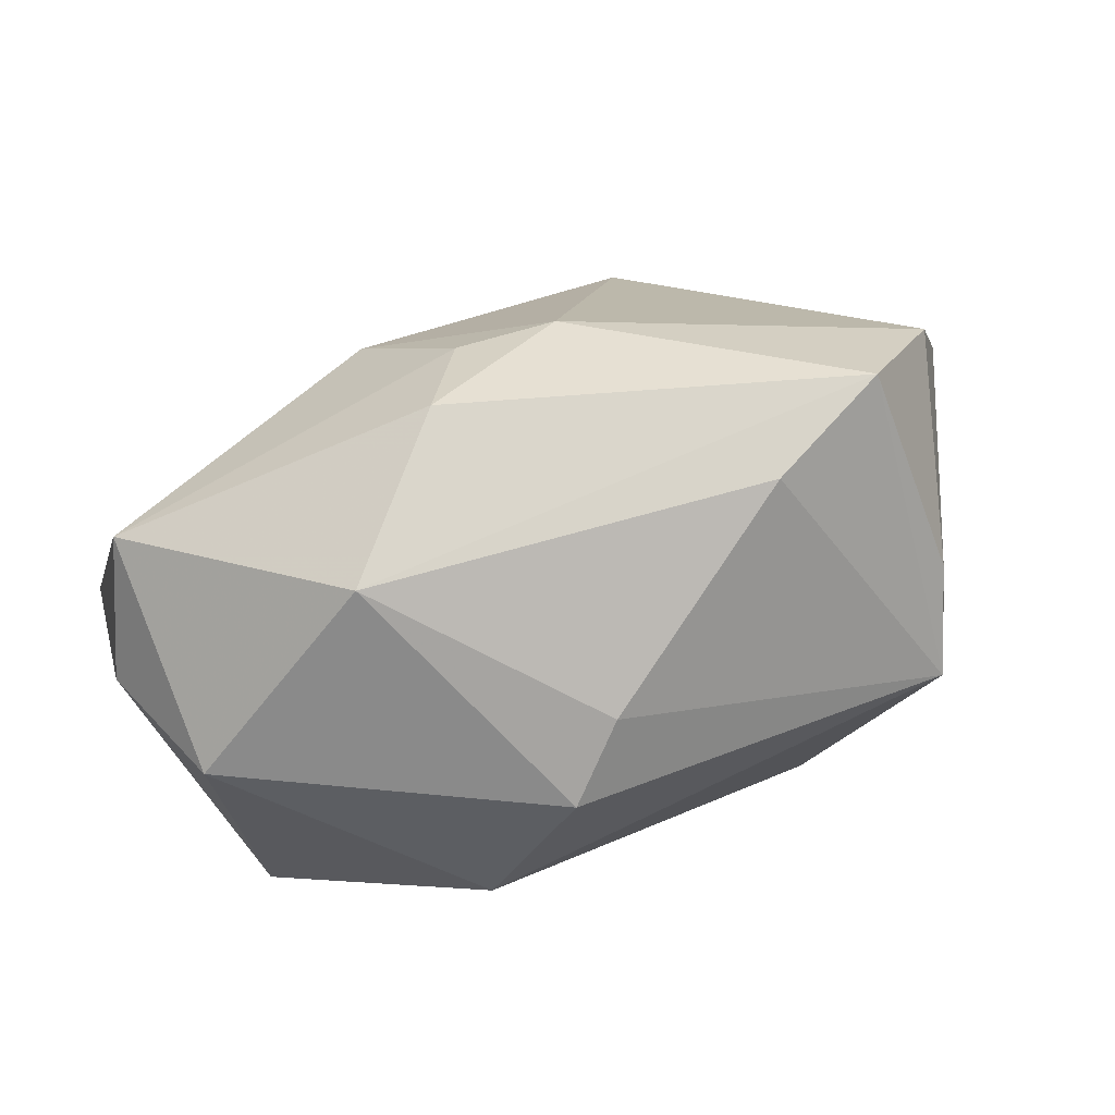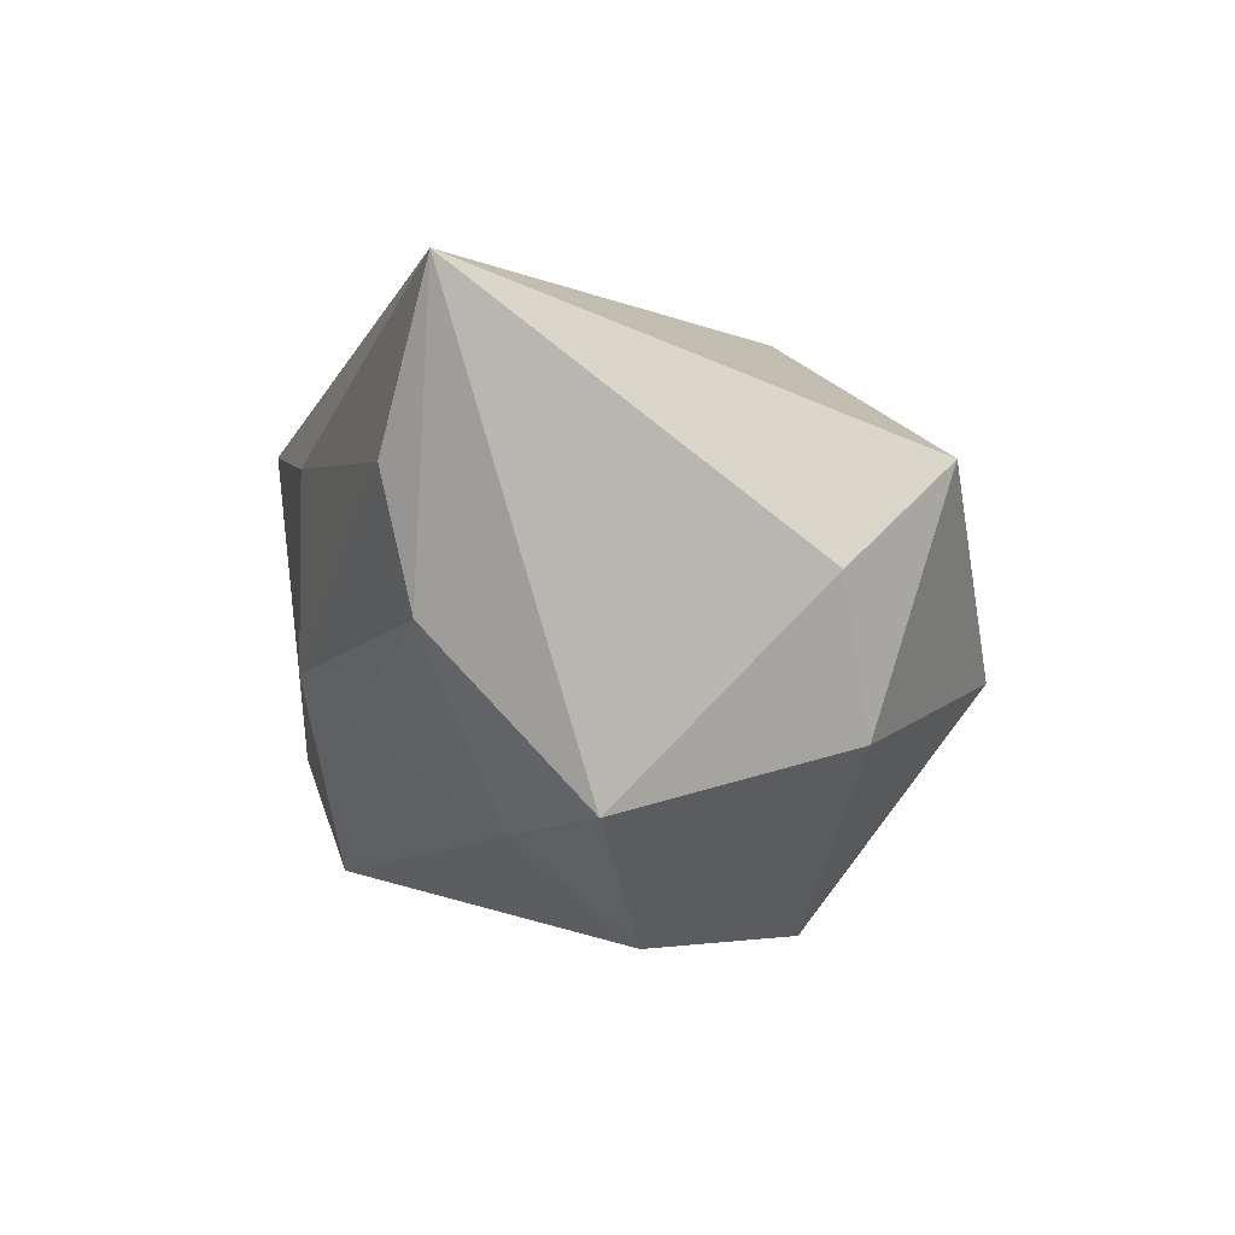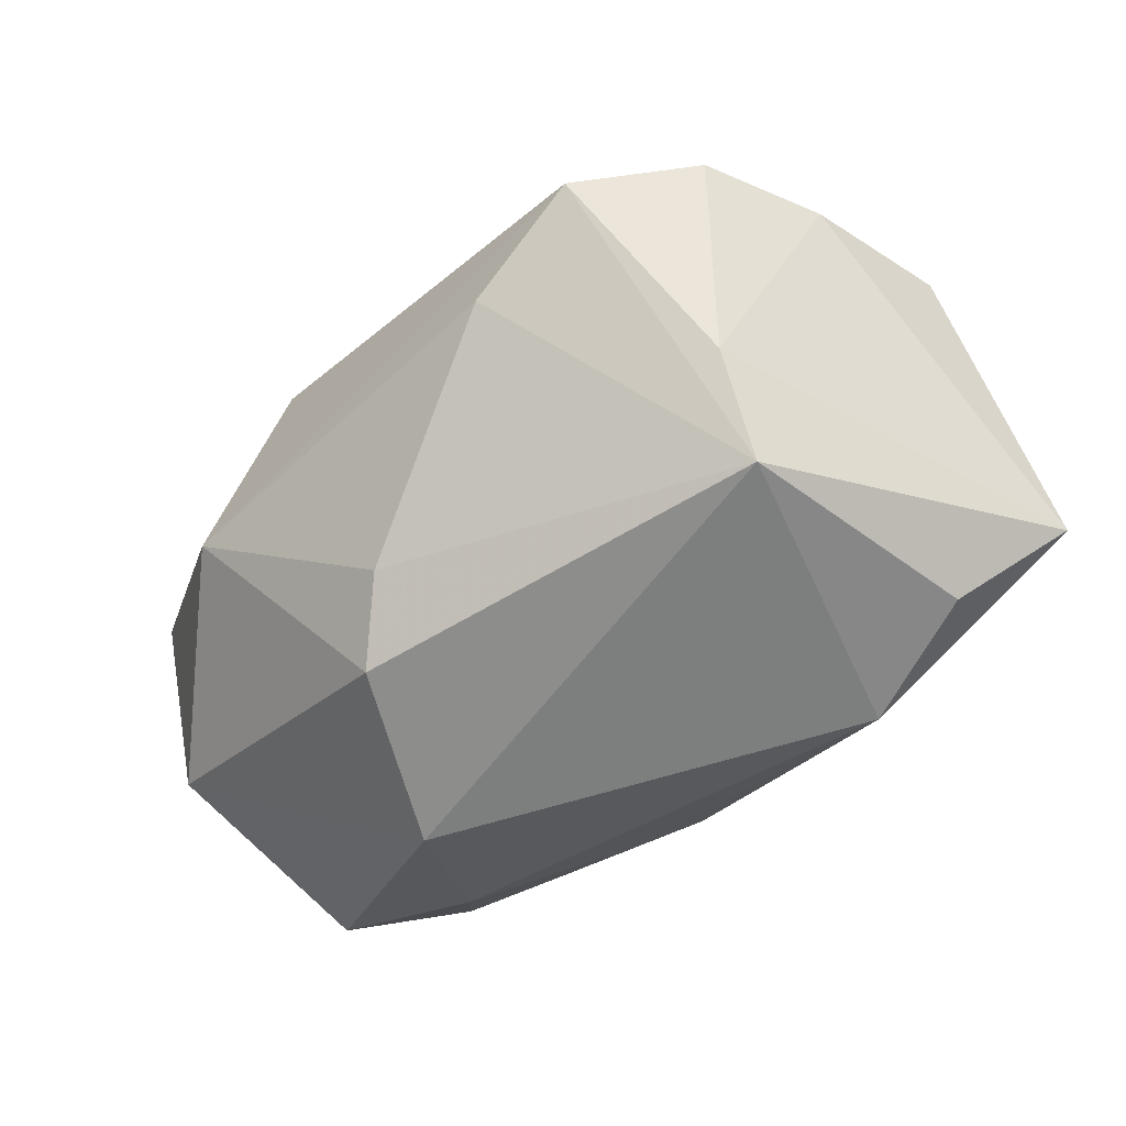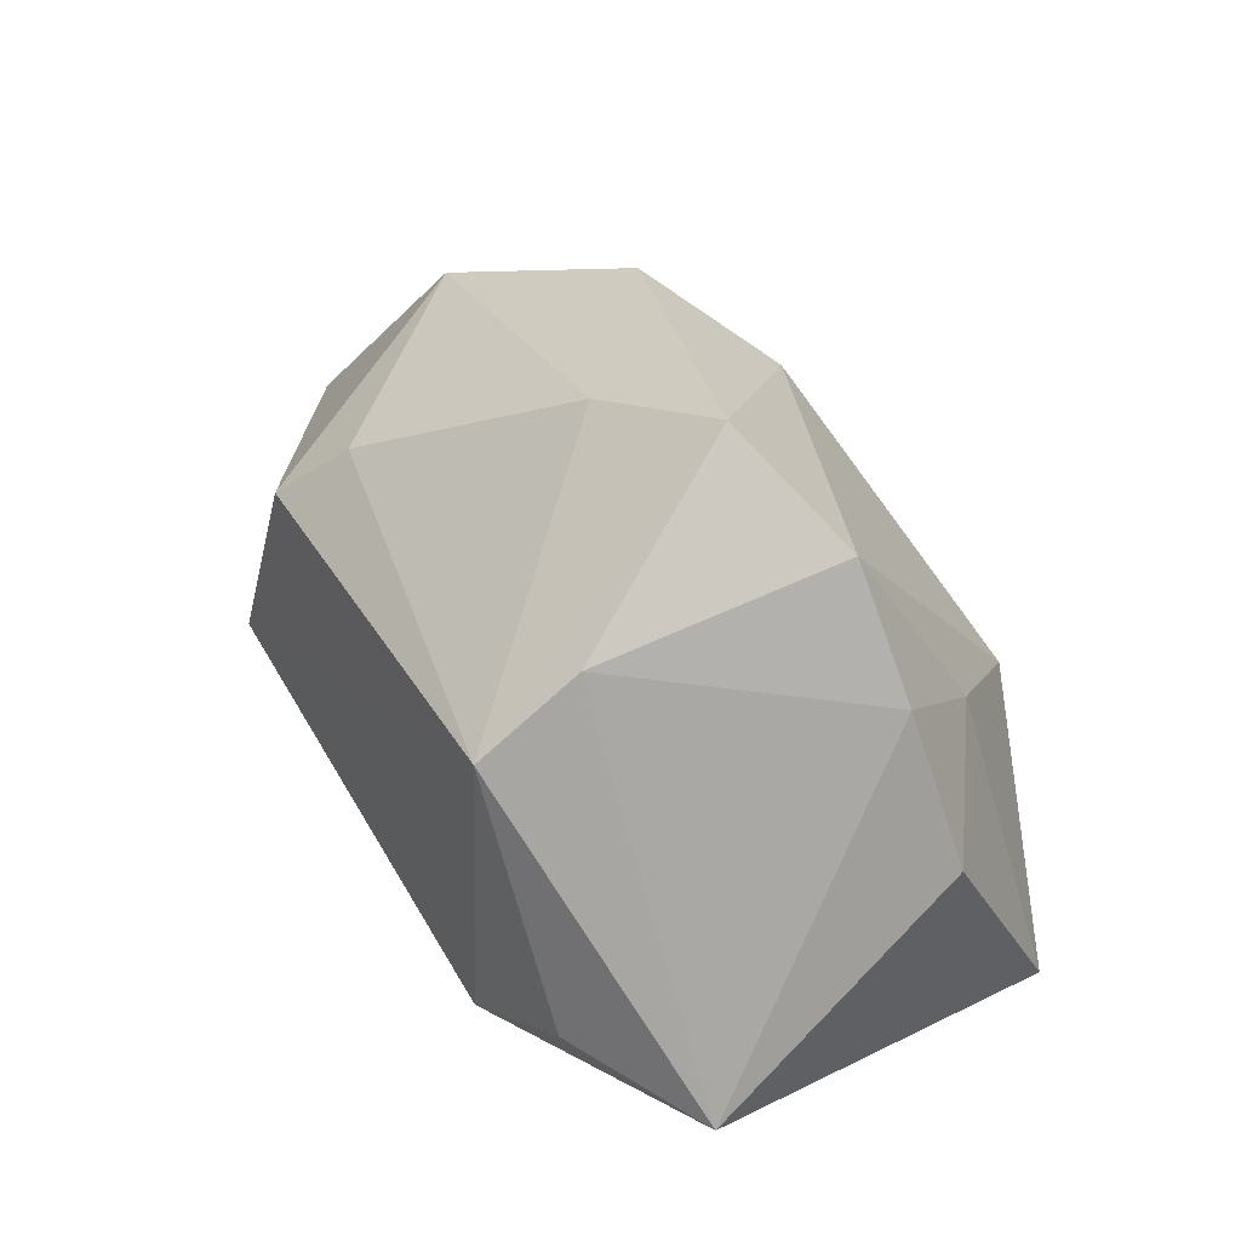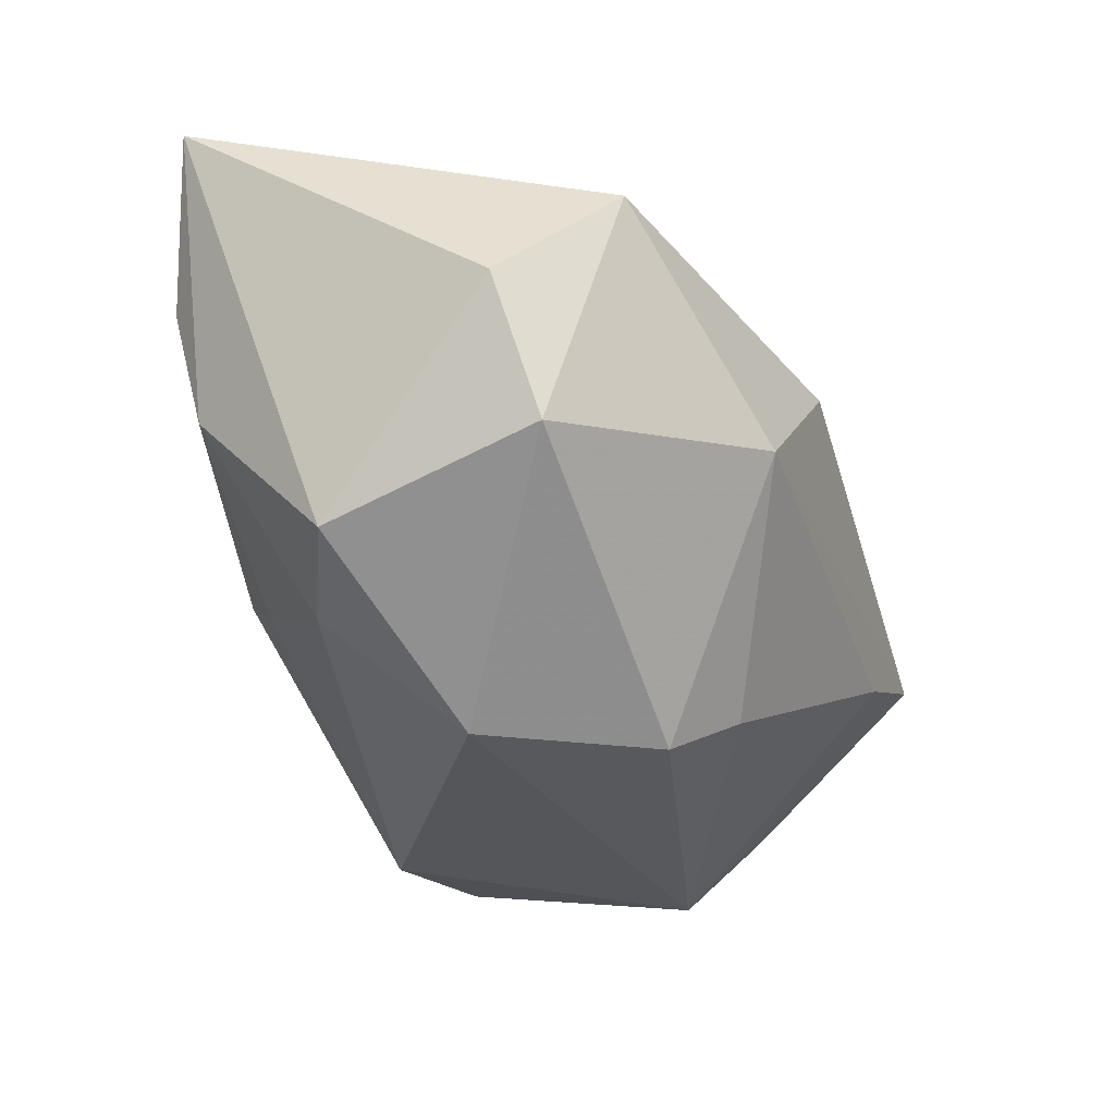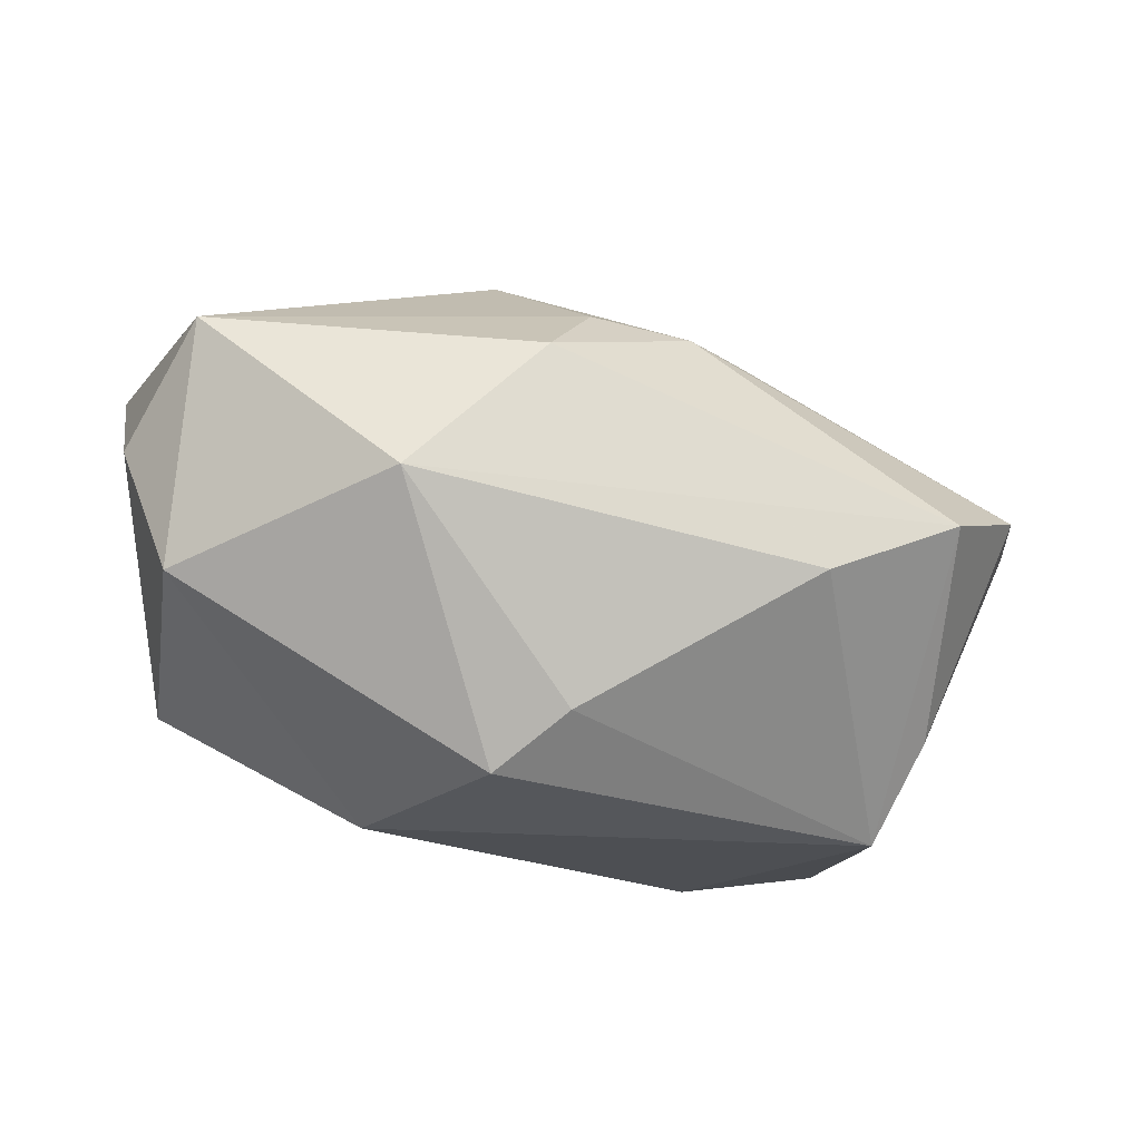
<metadata>
{"format":"obj","ext":"obj","renderer":"f3d","projection":"perspective","resolution":1024,"background":"white","views":[{"elev":67.6,"azim":155.9,"up":"+Y"},{"elev":-1.6,"azim":79.0,"up":"+Z"},{"elev":-64.4,"azim":-136.2,"up":"+Z"},{"elev":24.5,"azim":-119.0,"up":"+Y"},{"elev":-29.8,"azim":108.2,"up":"+Z"},{"elev":-27.0,"azim":165.8,"up":"+Z"}]}
</metadata>
<code>
v 0.0253 -0.01146 -0.0177
v 0.0101 0.01362 0.02311
v -0.005588 0.02529 0.01253
v -0.02791 0.03084 -0.006395
v 0.03517 -0.02264 0.01036
v -0.01753 -0.0204 -0.02331
v -0.03698 0.02213 -0.0005562
v 0.00883 0.03084 0.006709
v 0.0371 -0.006413 -0.01587
v 0.003708 0.02496 0.01388
v 0.00785 -0.02644 -0.005139
v -0.04351 -0.002889 0.005843
v -0.03325 0.005877 0.01299
v 0.01026 0.01586 -0.02745
v 0.04237 -0.01967 0.02498
v -0.0273 0.007259 -0.02745
v -0.01606 0.0297 -0.0115
v 0.004448 0.02092 -0.02304
v 0.01276 -0.02208 -0.00941
v -0.02208 -0.02649 0.01563
v 0.03836 0.02081 0.011
v 0.01873 0.0003695 -0.02745
v 0.02207 -0.02134 -0.005537
v -0.0411 0.01073 0.002005
v 0.03894 0.01374 -0.01055
v 0.02119 0.029 -0.005926
v 0.005857 -0.02623 0.01218
v 0.0342 -0.01987 -0.001177
v -0.03583 -0.02057 0.02043
v -0.02998 -0.01672 -0.02201
v -0.03015 0.01441 -0.0199
v 0.04314 0.01051 0.00235
v -0.01876 -0.0004589 0.02741
v -0.03981 -0.02231 -0.01358
f 33 15 2
f 15 21 2
f 32 21 15
f 16 14 22
f 16 34 31
f 31 4 16
f 17 4 26
f 17 16 4
f 29 15 33
f 7 4 31
f 26 21 25
f 21 32 25
f 25 14 26
f 22 14 25
f 4 7 3
f 33 2 3
f 3 7 33
f 26 14 18
f 18 17 26
f 14 16 18
f 16 17 18
f 34 29 12
f 6 11 34
f 6 16 22
f 20 29 34
f 34 11 20
f 15 29 20
f 26 4 8
f 4 3 8
f 8 21 26
f 34 12 24
f 31 34 24
f 24 7 31
f 5 28 15
f 11 28 5
f 22 25 9
f 9 25 32
f 9 32 15
f 15 28 9
f 34 16 30
f 30 6 34
f 16 6 30
f 10 3 2
f 10 8 3
f 10 2 21
f 21 8 10
f 13 24 12
f 13 29 33
f 13 12 29
f 33 7 13
f 7 24 13
f 27 20 11
f 11 5 27
f 15 20 27
f 27 5 15
f 1 6 22
f 22 9 1
f 1 9 28
f 11 6 19
f 6 1 19
f 23 1 28
f 23 19 1
f 23 28 11
f 11 19 23

</code>
